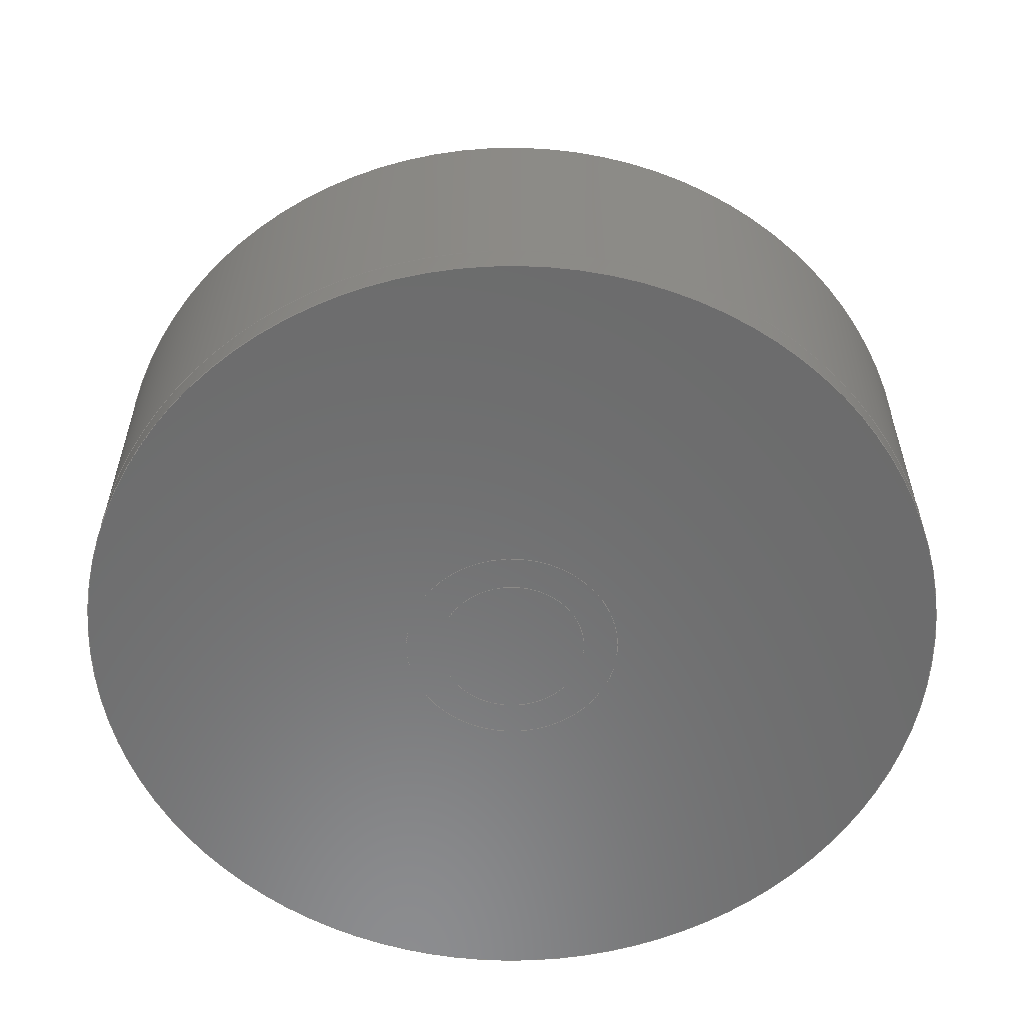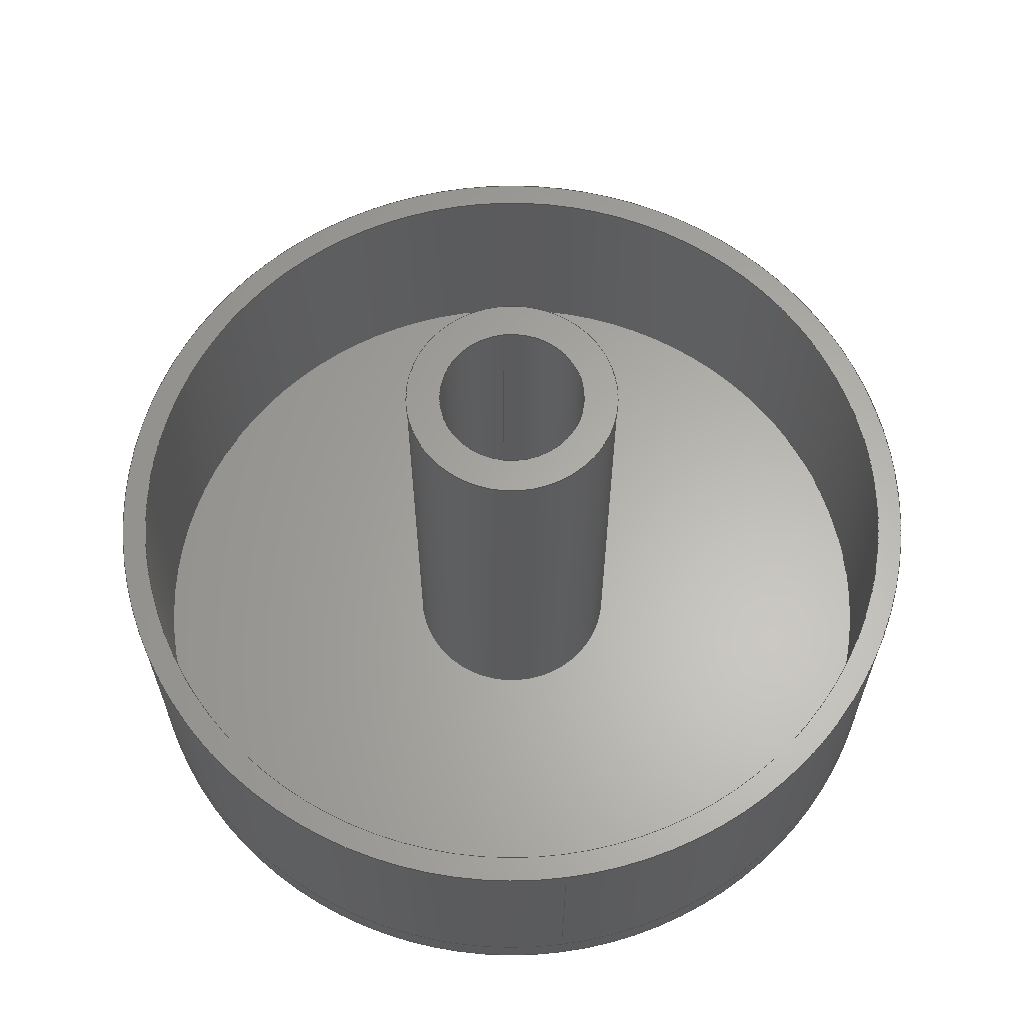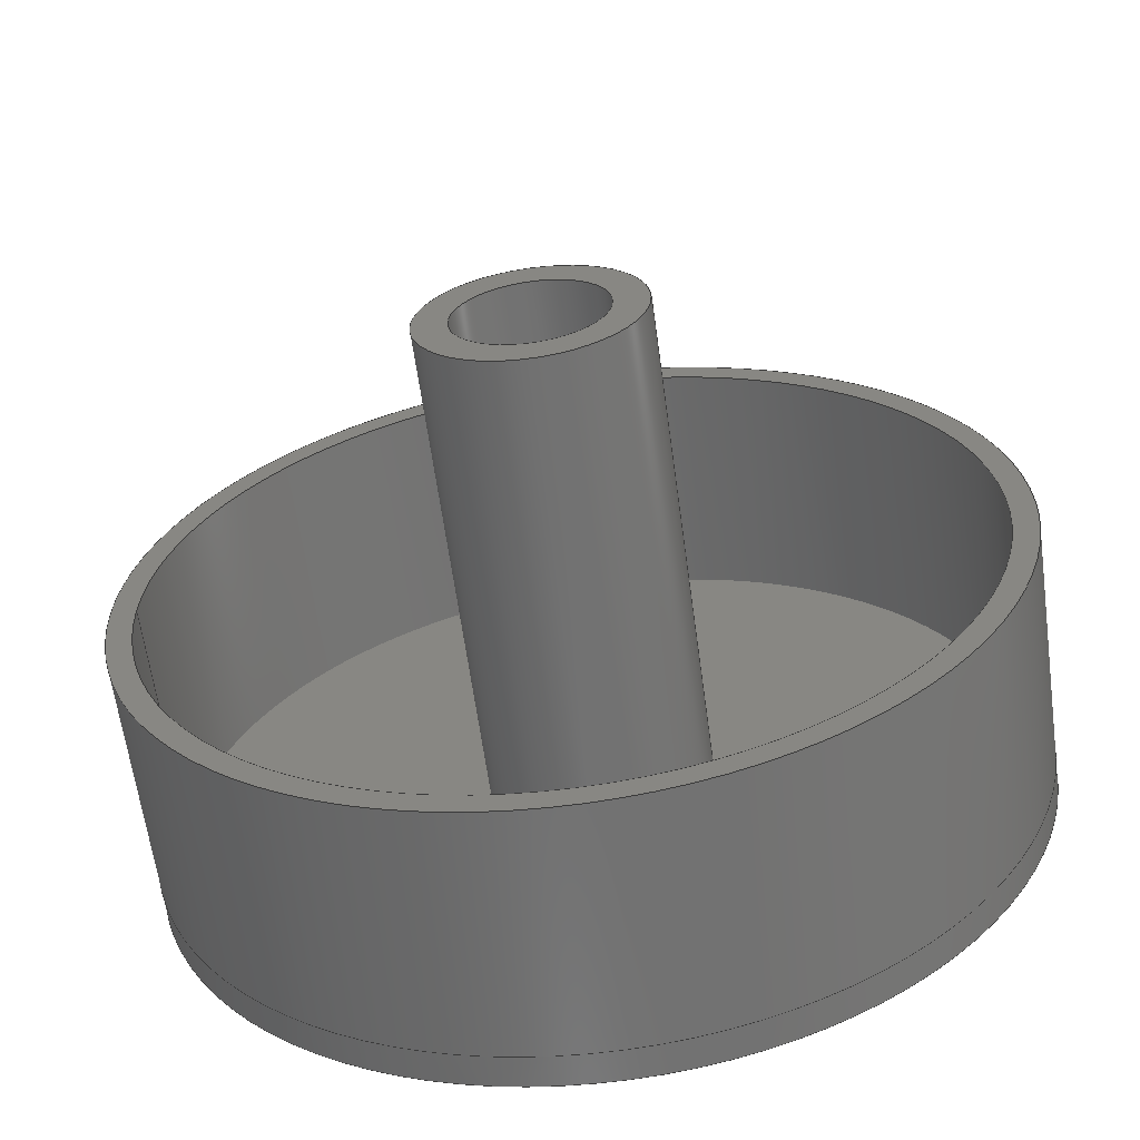
<metadata>
{"format":"step","ext":"step","renderer":"f3d","projection":"perspective","resolution":1024,"background":"white","views":[{"elev":-57.8,"azim":-10.4,"up":"+Y"},{"elev":63.1,"azim":82.6,"up":"+Y"},{"elev":-63.0,"azim":-172.2,"up":"+Z"}]}
</metadata>
<code>
ISO-10303-21;
DATA;
#1=MECHANICAL_DESIGN_GEOMETRIC_PRESENTATION_REPRESENTATION('',(#10,#11,
#12,#13),#356);
#2=SHAPE_REPRESENTATION_RELATIONSHIP('SRR','None',#363,#3);
#3=ADVANCED_BREP_SHAPE_REPRESENTATION('',(#14,#15,#16,#17),#355);
#4=FACE_BOUND('',#47,.T.);
#5=FACE_BOUND('',#49,.T.);
#6=FACE_BOUND('',#53,.T.);
#7=FACE_BOUND('',#55,.T.);
#8=FACE_BOUND('',#59,.T.);
#9=FACE_BOUND('',#61,.T.);
#10=STYLED_ITEM('',(#372),#14);
#11=STYLED_ITEM('',(#372),#15);
#12=STYLED_ITEM('',(#372),#16);
#13=STYLED_ITEM('',(#372),#17);
#14=MANIFOLD_SOLID_BREP('Body1',#189);
#15=MANIFOLD_SOLID_BREP('Body3',#190);
#16=MANIFOLD_SOLID_BREP('Body7',#191);
#17=MANIFOLD_SOLID_BREP('Body8',#192);
#18=PLANE('',#209);
#19=PLANE('',#210);
#20=PLANE('',#217);
#21=PLANE('',#218);
#22=PLANE('',#225);
#23=PLANE('',#226);
#24=PLANE('',#233);
#25=PLANE('',#234);
#26=FACE_OUTER_BOUND('',#41,.T.);
#27=FACE_OUTER_BOUND('',#42,.T.);
#28=FACE_OUTER_BOUND('',#43,.T.);
#29=FACE_OUTER_BOUND('',#44,.T.);
#30=FACE_OUTER_BOUND('',#45,.T.);
#31=FACE_OUTER_BOUND('',#46,.T.);
#32=FACE_OUTER_BOUND('',#48,.T.);
#33=FACE_OUTER_BOUND('',#50,.T.);
#34=FACE_OUTER_BOUND('',#51,.T.);
#35=FACE_OUTER_BOUND('',#52,.T.);
#36=FACE_OUTER_BOUND('',#54,.T.);
#37=FACE_OUTER_BOUND('',#56,.T.);
#38=FACE_OUTER_BOUND('',#57,.T.);
#39=FACE_OUTER_BOUND('',#58,.T.);
#40=FACE_OUTER_BOUND('',#60,.T.);
#41=EDGE_LOOP('',(#125,#126,#127,#128));
#42=EDGE_LOOP('',(#129));
#43=EDGE_LOOP('',(#130));
#44=EDGE_LOOP('',(#131,#132,#133,#134));
#45=EDGE_LOOP('',(#135,#136,#137,#138));
#46=EDGE_LOOP('',(#139));
#47=EDGE_LOOP('',(#140));
#48=EDGE_LOOP('',(#141));
#49=EDGE_LOOP('',(#142));
#50=EDGE_LOOP('',(#143,#144,#145,#146));
#51=EDGE_LOOP('',(#147,#148,#149,#150));
#52=EDGE_LOOP('',(#151));
#53=EDGE_LOOP('',(#152));
#54=EDGE_LOOP('',(#153));
#55=EDGE_LOOP('',(#154));
#56=EDGE_LOOP('',(#155,#156,#157,#158));
#57=EDGE_LOOP('',(#159,#160,#161,#162));
#58=EDGE_LOOP('',(#163));
#59=EDGE_LOOP('',(#164));
#60=EDGE_LOOP('',(#165));
#61=EDGE_LOOP('',(#166));
#62=LINE('',#307,#69);
#63=LINE('',#315,#70);
#64=LINE('',#321,#71);
#65=LINE('',#329,#72);
#66=LINE('',#335,#73);
#67=LINE('',#343,#74);
#68=LINE('',#349,#75);
#69=VECTOR('',#241,8.89);
#70=VECTOR('',#252,1.524);
#71=VECTOR('',#259,2.223);
#72=VECTOR('',#270,0.381);
#73=VECTOR('',#277,0.889);
#74=VECTOR('',#288,8.382);
#75=VECTOR('',#295,8.89);
#76=CIRCLE('',#207,8.89);
#77=CIRCLE('',#208,8.89);
#78=CIRCLE('',#212,1.524);
#79=CIRCLE('',#213,1.524);
#80=CIRCLE('',#215,2.223);
#81=CIRCLE('',#216,2.223);
#82=CIRCLE('',#220,0.381);
#83=CIRCLE('',#221,0.381);
#84=CIRCLE('',#223,0.889);
#85=CIRCLE('',#224,0.889);
#86=CIRCLE('',#228,8.382);
#87=CIRCLE('',#229,8.382);
#88=CIRCLE('',#231,8.89);
#89=CIRCLE('',#232,8.89);
#90=VERTEX_POINT('',#304);
#91=VERTEX_POINT('',#306);
#92=VERTEX_POINT('',#312);
#93=VERTEX_POINT('',#314);
#94=VERTEX_POINT('',#318);
#95=VERTEX_POINT('',#320);
#96=VERTEX_POINT('',#326);
#97=VERTEX_POINT('',#328);
#98=VERTEX_POINT('',#332);
#99=VERTEX_POINT('',#334);
#100=VERTEX_POINT('',#340);
#101=VERTEX_POINT('',#342);
#102=VERTEX_POINT('',#346);
#103=VERTEX_POINT('',#348);
#104=EDGE_CURVE('',#90,#90,#76,.T.);
#105=EDGE_CURVE('',#90,#91,#62,.T.);
#106=EDGE_CURVE('',#91,#91,#77,.T.);
#107=EDGE_CURVE('',#92,#92,#78,.T.);
#108=EDGE_CURVE('',#92,#93,#63,.T.);
#109=EDGE_CURVE('',#93,#93,#79,.T.);
#110=EDGE_CURVE('',#94,#94,#80,.T.);
#111=EDGE_CURVE('',#94,#95,#64,.T.);
#112=EDGE_CURVE('',#95,#95,#81,.T.);
#113=EDGE_CURVE('',#96,#96,#82,.T.);
#114=EDGE_CURVE('',#96,#97,#65,.T.);
#115=EDGE_CURVE('',#97,#97,#83,.T.);
#116=EDGE_CURVE('',#98,#98,#84,.T.);
#117=EDGE_CURVE('',#98,#99,#66,.T.);
#118=EDGE_CURVE('',#99,#99,#85,.T.);
#119=EDGE_CURVE('',#100,#100,#86,.T.);
#120=EDGE_CURVE('',#100,#101,#67,.T.);
#121=EDGE_CURVE('',#101,#101,#87,.T.);
#122=EDGE_CURVE('',#102,#102,#88,.T.);
#123=EDGE_CURVE('',#102,#103,#68,.T.);
#124=EDGE_CURVE('',#103,#103,#89,.T.);
#125=ORIENTED_EDGE('',*,*,#104,.F.);
#126=ORIENTED_EDGE('',*,*,#105,.T.);
#127=ORIENTED_EDGE('',*,*,#106,.T.);
#128=ORIENTED_EDGE('',*,*,#105,.F.);
#129=ORIENTED_EDGE('',*,*,#104,.T.);
#130=ORIENTED_EDGE('',*,*,#106,.F.);
#131=ORIENTED_EDGE('',*,*,#107,.F.);
#132=ORIENTED_EDGE('',*,*,#108,.T.);
#133=ORIENTED_EDGE('',*,*,#109,.T.);
#134=ORIENTED_EDGE('',*,*,#108,.F.);
#135=ORIENTED_EDGE('',*,*,#110,.F.);
#136=ORIENTED_EDGE('',*,*,#111,.T.);
#137=ORIENTED_EDGE('',*,*,#112,.T.);
#138=ORIENTED_EDGE('',*,*,#111,.F.);
#139=ORIENTED_EDGE('',*,*,#110,.T.);
#140=ORIENTED_EDGE('',*,*,#107,.T.);
#141=ORIENTED_EDGE('',*,*,#112,.F.);
#142=ORIENTED_EDGE('',*,*,#109,.F.);
#143=ORIENTED_EDGE('',*,*,#113,.F.);
#144=ORIENTED_EDGE('',*,*,#114,.T.);
#145=ORIENTED_EDGE('',*,*,#115,.T.);
#146=ORIENTED_EDGE('',*,*,#114,.F.);
#147=ORIENTED_EDGE('',*,*,#116,.F.);
#148=ORIENTED_EDGE('',*,*,#117,.T.);
#149=ORIENTED_EDGE('',*,*,#118,.T.);
#150=ORIENTED_EDGE('',*,*,#117,.F.);
#151=ORIENTED_EDGE('',*,*,#116,.T.);
#152=ORIENTED_EDGE('',*,*,#113,.T.);
#153=ORIENTED_EDGE('',*,*,#118,.F.);
#154=ORIENTED_EDGE('',*,*,#115,.F.);
#155=ORIENTED_EDGE('',*,*,#119,.F.);
#156=ORIENTED_EDGE('',*,*,#120,.T.);
#157=ORIENTED_EDGE('',*,*,#121,.T.);
#158=ORIENTED_EDGE('',*,*,#120,.F.);
#159=ORIENTED_EDGE('',*,*,#122,.F.);
#160=ORIENTED_EDGE('',*,*,#123,.T.);
#161=ORIENTED_EDGE('',*,*,#124,.T.);
#162=ORIENTED_EDGE('',*,*,#123,.F.);
#163=ORIENTED_EDGE('',*,*,#122,.T.);
#164=ORIENTED_EDGE('',*,*,#119,.T.);
#165=ORIENTED_EDGE('',*,*,#124,.F.);
#166=ORIENTED_EDGE('',*,*,#121,.F.);
#167=CYLINDRICAL_SURFACE('',#206,8.89);
#168=CYLINDRICAL_SURFACE('',#211,1.524);
#169=CYLINDRICAL_SURFACE('',#214,2.223);
#170=CYLINDRICAL_SURFACE('',#219,0.381);
#171=CYLINDRICAL_SURFACE('',#222,0.889);
#172=CYLINDRICAL_SURFACE('',#227,8.382);
#173=CYLINDRICAL_SURFACE('',#230,8.89);
#174=ADVANCED_FACE('',(#26),#167,.T.);
#175=ADVANCED_FACE('',(#27),#18,.T.);
#176=ADVANCED_FACE('',(#28),#19,.F.);
#177=ADVANCED_FACE('',(#29),#168,.F.);
#178=ADVANCED_FACE('',(#30),#169,.T.);
#179=ADVANCED_FACE('',(#31,#4),#20,.T.);
#180=ADVANCED_FACE('',(#32,#5),#21,.F.);
#181=ADVANCED_FACE('',(#33),#170,.F.);
#182=ADVANCED_FACE('',(#34),#171,.T.);
#183=ADVANCED_FACE('',(#35,#6),#22,.T.);
#184=ADVANCED_FACE('',(#36,#7),#23,.F.);
#185=ADVANCED_FACE('',(#37),#172,.F.);
#186=ADVANCED_FACE('',(#38),#173,.T.);
#187=ADVANCED_FACE('',(#39,#8),#24,.T.);
#188=ADVANCED_FACE('',(#40,#9),#25,.F.);
#189=CLOSED_SHELL('',(#174,#175,#176));
#190=CLOSED_SHELL('',(#177,#178,#179,#180));
#191=CLOSED_SHELL('',(#181,#182,#183,#184));
#192=CLOSED_SHELL('',(#185,#186,#187,#188));
#193=DERIVED_UNIT_ELEMENT(#195,1);
#194=DERIVED_UNIT_ELEMENT(#358,3);
#195=(
MASS_UNIT()
NAMED_UNIT(*)
SI_UNIT(.KILO.,.GRAM.)
);
#196=DERIVED_UNIT((#193,#194));
#197=MEASURE_REPRESENTATION_ITEM('density measure',
POSITIVE_RATIO_MEASURE(7850),#196);
#198=PROPERTY_DEFINITION_REPRESENTATION(#203,#200);
#199=PROPERTY_DEFINITION_REPRESENTATION(#204,#201);
#200=REPRESENTATION('material name',(#202),#355);
#201=REPRESENTATION('density',(#197),#355);
#202=DESCRIPTIVE_REPRESENTATION_ITEM('Steel','Steel');
#203=PROPERTY_DEFINITION('material property','material name',#365);
#204=PROPERTY_DEFINITION('material property','density of part',#365);
#205=AXIS2_PLACEMENT_3D('placement',#302,#235,#236);
#206=AXIS2_PLACEMENT_3D('',#303,#237,#238);
#207=AXIS2_PLACEMENT_3D('',#305,#239,#240);
#208=AXIS2_PLACEMENT_3D('',#308,#242,#243);
#209=AXIS2_PLACEMENT_3D('',#309,#244,#245);
#210=AXIS2_PLACEMENT_3D('',#310,#246,#247);
#211=AXIS2_PLACEMENT_3D('',#311,#248,#249);
#212=AXIS2_PLACEMENT_3D('',#313,#250,#251);
#213=AXIS2_PLACEMENT_3D('',#316,#253,#254);
#214=AXIS2_PLACEMENT_3D('',#317,#255,#256);
#215=AXIS2_PLACEMENT_3D('',#319,#257,#258);
#216=AXIS2_PLACEMENT_3D('',#322,#260,#261);
#217=AXIS2_PLACEMENT_3D('',#323,#262,#263);
#218=AXIS2_PLACEMENT_3D('',#324,#264,#265);
#219=AXIS2_PLACEMENT_3D('',#325,#266,#267);
#220=AXIS2_PLACEMENT_3D('',#327,#268,#269);
#221=AXIS2_PLACEMENT_3D('',#330,#271,#272);
#222=AXIS2_PLACEMENT_3D('',#331,#273,#274);
#223=AXIS2_PLACEMENT_3D('',#333,#275,#276);
#224=AXIS2_PLACEMENT_3D('',#336,#278,#279);
#225=AXIS2_PLACEMENT_3D('',#337,#280,#281);
#226=AXIS2_PLACEMENT_3D('',#338,#282,#283);
#227=AXIS2_PLACEMENT_3D('',#339,#284,#285);
#228=AXIS2_PLACEMENT_3D('',#341,#286,#287);
#229=AXIS2_PLACEMENT_3D('',#344,#289,#290);
#230=AXIS2_PLACEMENT_3D('',#345,#291,#292);
#231=AXIS2_PLACEMENT_3D('',#347,#293,#294);
#232=AXIS2_PLACEMENT_3D('',#350,#296,#297);
#233=AXIS2_PLACEMENT_3D('',#351,#298,#299);
#234=AXIS2_PLACEMENT_3D('',#352,#300,#301);
#235=DIRECTION('axis',(0,0,1));
#236=DIRECTION('refdir',(1,0,0));
#237=DIRECTION('center_axis',(0,1,0));
#238=DIRECTION('ref_axis',(1,0,0));
#239=DIRECTION('center_axis',(0,1,0));
#240=DIRECTION('ref_axis',(1,0,0));
#241=DIRECTION('',(0,-1,0));
#242=DIRECTION('center_axis',(0,1,0));
#243=DIRECTION('ref_axis',(1,0,0));
#244=DIRECTION('center_axis',(0,1,0));
#245=DIRECTION('ref_axis',(1,0,0));
#246=DIRECTION('center_axis',(0,1,0));
#247=DIRECTION('ref_axis',(1,0,0));
#248=DIRECTION('center_axis',(0,1,0));
#249=DIRECTION('ref_axis',(1,0,0));
#250=DIRECTION('center_axis',(0,-1,0));
#251=DIRECTION('ref_axis',(1,0,0));
#252=DIRECTION('',(0,-1,0));
#253=DIRECTION('center_axis',(0,-1,0));
#254=DIRECTION('ref_axis',(1,0,0));
#255=DIRECTION('center_axis',(0,1,0));
#256=DIRECTION('ref_axis',(1,0,0));
#257=DIRECTION('center_axis',(0,1,0));
#258=DIRECTION('ref_axis',(1,0,0));
#259=DIRECTION('',(0,-1,0));
#260=DIRECTION('center_axis',(0,1,0));
#261=DIRECTION('ref_axis',(1,0,0));
#262=DIRECTION('center_axis',(0,1,0));
#263=DIRECTION('ref_axis',(1,0,0));
#264=DIRECTION('center_axis',(0,1,0));
#265=DIRECTION('ref_axis',(1,0,0));
#266=DIRECTION('center_axis',(0,1,0));
#267=DIRECTION('ref_axis',(-1,0,0));
#268=DIRECTION('center_axis',(0,-1,0));
#269=DIRECTION('ref_axis',(-1,0,0));
#270=DIRECTION('',(0,-1,0));
#271=DIRECTION('center_axis',(0,-1,0));
#272=DIRECTION('ref_axis',(-1,0,0));
#273=DIRECTION('center_axis',(0,1,0));
#274=DIRECTION('ref_axis',(-1,0,0));
#275=DIRECTION('center_axis',(0,1,0));
#276=DIRECTION('ref_axis',(-1,0,0));
#277=DIRECTION('',(0,-1,0));
#278=DIRECTION('center_axis',(0,1,0));
#279=DIRECTION('ref_axis',(-1,0,0));
#280=DIRECTION('center_axis',(0,1,0));
#281=DIRECTION('ref_axis',(-1,0,0));
#282=DIRECTION('center_axis',(0,1,0));
#283=DIRECTION('ref_axis',(-1,0,0));
#284=DIRECTION('center_axis',(0,1,0));
#285=DIRECTION('ref_axis',(-1,0,0));
#286=DIRECTION('center_axis',(0,-1,0));
#287=DIRECTION('ref_axis',(-1,0,0));
#288=DIRECTION('',(0,-1,0));
#289=DIRECTION('center_axis',(0,-1,0));
#290=DIRECTION('ref_axis',(-1,0,0));
#291=DIRECTION('center_axis',(0,1,0));
#292=DIRECTION('ref_axis',(-1,0,0));
#293=DIRECTION('center_axis',(0,1,0));
#294=DIRECTION('ref_axis',(-1,0,0));
#295=DIRECTION('',(0,-1,0));
#296=DIRECTION('center_axis',(0,1,0));
#297=DIRECTION('ref_axis',(-1,0,0));
#298=DIRECTION('center_axis',(0,1,0));
#299=DIRECTION('ref_axis',(-1,0,0));
#300=DIRECTION('center_axis',(0,1,0));
#301=DIRECTION('ref_axis',(-1,0,0));
#302=CARTESIAN_POINT('',(0,0,0));
#303=CARTESIAN_POINT('Origin',(0,0,0));
#304=CARTESIAN_POINT('',(-8.89,0.635,1.089e-15));
#305=CARTESIAN_POINT('Origin',(0,0.635,0));
#306=CARTESIAN_POINT('',(-8.89,0,1.089e-15));
#307=CARTESIAN_POINT('',(-8.89,0,1.089e-15));
#308=CARTESIAN_POINT('Origin',(0,0,0));
#309=CARTESIAN_POINT('Origin',(0,0.635,0));
#310=CARTESIAN_POINT('Origin',(0,0,0));
#311=CARTESIAN_POINT('Origin',(0,0,0));
#312=CARTESIAN_POINT('',(-1.524,10.67,1.866e-16));
#313=CARTESIAN_POINT('Origin',(0,10.67,0));
#314=CARTESIAN_POINT('',(-1.524,0,1.866e-16));
#315=CARTESIAN_POINT('',(-1.524,0,1.866e-16));
#316=CARTESIAN_POINT('Origin',(0,0,0));
#317=CARTESIAN_POINT('Origin',(0,0,0));
#318=CARTESIAN_POINT('',(-2.223,10.67,2.722e-16));
#319=CARTESIAN_POINT('Origin',(0,10.67,0));
#320=CARTESIAN_POINT('',(-2.223,0,2.722e-16));
#321=CARTESIAN_POINT('',(-2.223,0,2.722e-16));
#322=CARTESIAN_POINT('Origin',(0,0,0));
#323=CARTESIAN_POINT('Origin',(0,10.67,0));
#324=CARTESIAN_POINT('Origin',(0,0,0));
#325=CARTESIAN_POINT('Origin',(0,0.635,0));
#326=CARTESIAN_POINT('',(0.381,5.715,-4.666e-17));
#327=CARTESIAN_POINT('Origin',(0,5.715,0));
#328=CARTESIAN_POINT('',(0.381,0.635,-4.666e-17));
#329=CARTESIAN_POINT('',(0.381,0.635,-4.666e-17));
#330=CARTESIAN_POINT('Origin',(0,0.635,0));
#331=CARTESIAN_POINT('Origin',(0,0.635,0));
#332=CARTESIAN_POINT('',(0.889,5.715,-1.089e-16));
#333=CARTESIAN_POINT('Origin',(0,5.715,0));
#334=CARTESIAN_POINT('',(0.889,0.635,-1.089e-16));
#335=CARTESIAN_POINT('',(0.889,0.635,-1.089e-16));
#336=CARTESIAN_POINT('Origin',(0,0.635,0));
#337=CARTESIAN_POINT('Origin',(0,5.715,0));
#338=CARTESIAN_POINT('Origin',(0,0.635,0));
#339=CARTESIAN_POINT('Origin',(0,0.635,0));
#340=CARTESIAN_POINT('',(8.382,5.588,-1.026e-15));
#341=CARTESIAN_POINT('Origin',(0,5.588,0));
#342=CARTESIAN_POINT('',(8.382,0.635,-1.026e-15));
#343=CARTESIAN_POINT('',(8.382,0.635,-1.026e-15));
#344=CARTESIAN_POINT('Origin',(0,0.635,0));
#345=CARTESIAN_POINT('Origin',(0,0.635,0));
#346=CARTESIAN_POINT('',(8.89,5.588,-1.089e-15));
#347=CARTESIAN_POINT('Origin',(0,5.588,0));
#348=CARTESIAN_POINT('',(8.89,0.635,-1.089e-15));
#349=CARTESIAN_POINT('',(8.89,0.635,-1.089e-15));
#350=CARTESIAN_POINT('Origin',(0,0.635,0));
#351=CARTESIAN_POINT('Origin',(0,5.588,0));
#352=CARTESIAN_POINT('Origin',(0,0.635,0));
#353=UNCERTAINTY_MEASURE_WITH_UNIT(LENGTH_MEASURE(0.001),#357,
'DISTANCE_ACCURACY_VALUE',
'Maximum model space distance between geometric entities at asserted c
onnectivities');
#354=UNCERTAINTY_MEASURE_WITH_UNIT(LENGTH_MEASURE(0.001),#357,
'DISTANCE_ACCURACY_VALUE',
'Maximum model space distance between geometric entities at asserted c
onnectivities');
#355=(
GEOMETRIC_REPRESENTATION_CONTEXT(3)
GLOBAL_UNCERTAINTY_ASSIGNED_CONTEXT((#353))
GLOBAL_UNIT_ASSIGNED_CONTEXT((#357,#359,#360))
REPRESENTATION_CONTEXT('','3D')
);
#356=(
GEOMETRIC_REPRESENTATION_CONTEXT(3)
GLOBAL_UNCERTAINTY_ASSIGNED_CONTEXT((#354))
GLOBAL_UNIT_ASSIGNED_CONTEXT((#357,#359,#360))
REPRESENTATION_CONTEXT('','3D')
);
#357=(
LENGTH_UNIT()
NAMED_UNIT(*)
SI_UNIT(.CENTI.,.METRE.)
);
#358=(
LENGTH_UNIT()
NAMED_UNIT(*)
SI_UNIT($,.METRE.)
);
#359=(
NAMED_UNIT(*)
PLANE_ANGLE_UNIT()
SI_UNIT($,.RADIAN.)
);
#360=(
NAMED_UNIT(*)
SI_UNIT($,.STERADIAN.)
SOLID_ANGLE_UNIT()
);
#361=SHAPE_DEFINITION_REPRESENTATION(#362,#363);
#362=PRODUCT_DEFINITION_SHAPE('',$,#365);
#363=SHAPE_REPRESENTATION('',(#205),#355);
#364=PRODUCT_DEFINITION_CONTEXT('part definition',#369,'design');
#365=PRODUCT_DEFINITION('Untitled','Untitled',#366,#364);
#366=PRODUCT_DEFINITION_FORMATION('',$,#371);
#367=PRODUCT_RELATED_PRODUCT_CATEGORY('Untitled','Untitled',(#371));
#368=APPLICATION_PROTOCOL_DEFINITION('international standard',
'automotive_design',2009,#369);
#369=APPLICATION_CONTEXT(
'Core Data for Automotive Mechanical Design Process');
#370=PRODUCT_CONTEXT('part definition',#369,'mechanical');
#371=PRODUCT('Untitled','Untitled',$,(#370));
#372=PRESENTATION_STYLE_ASSIGNMENT((#373));
#373=SURFACE_STYLE_USAGE(.BOTH.,#374);
#374=SURFACE_SIDE_STYLE('',(#375));
#375=SURFACE_STYLE_FILL_AREA(#376);
#376=FILL_AREA_STYLE('Steel - Satin',(#377));
#377=FILL_AREA_STYLE_COLOUR('Steel - Satin',#378);
#378=COLOUR_RGB('Steel - Satin',0.6275,0.6275,0.6275);
ENDSEC;
END-ISO-10303-21;

</code>
